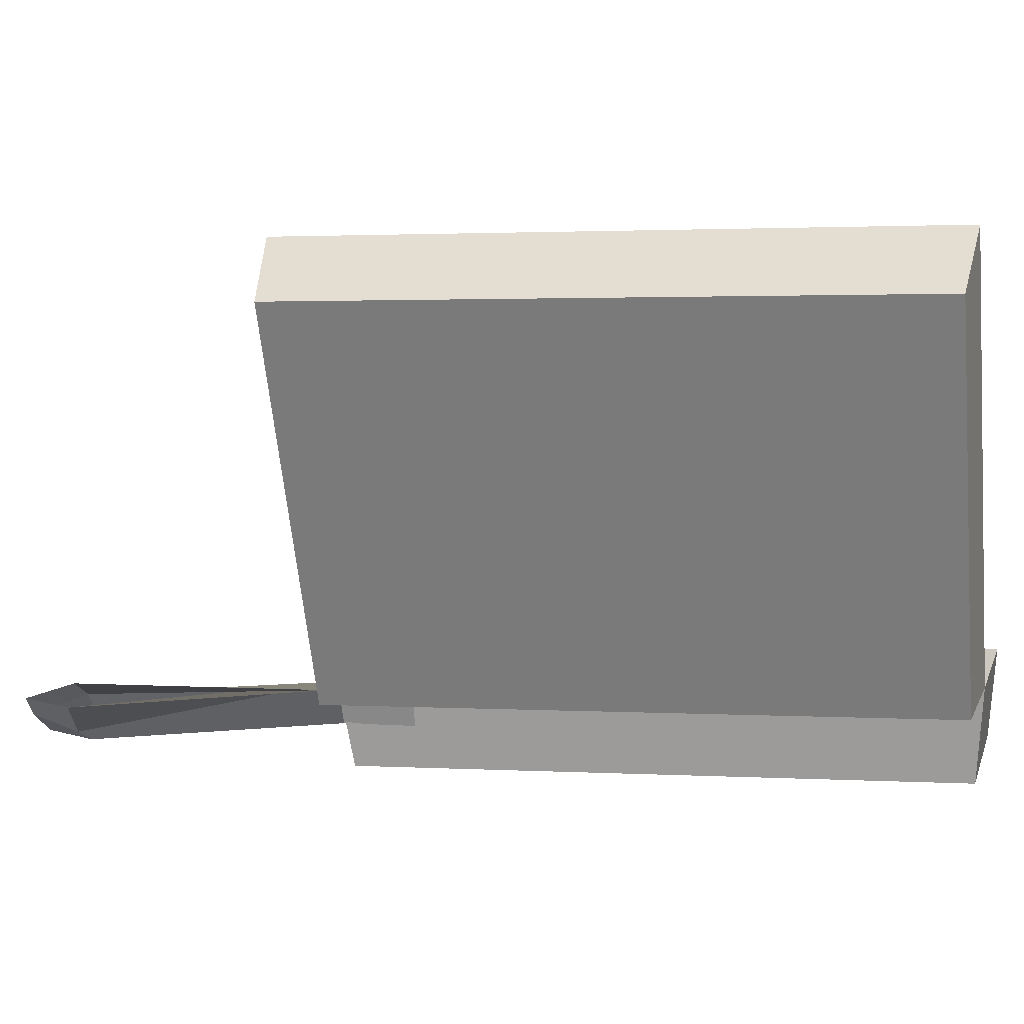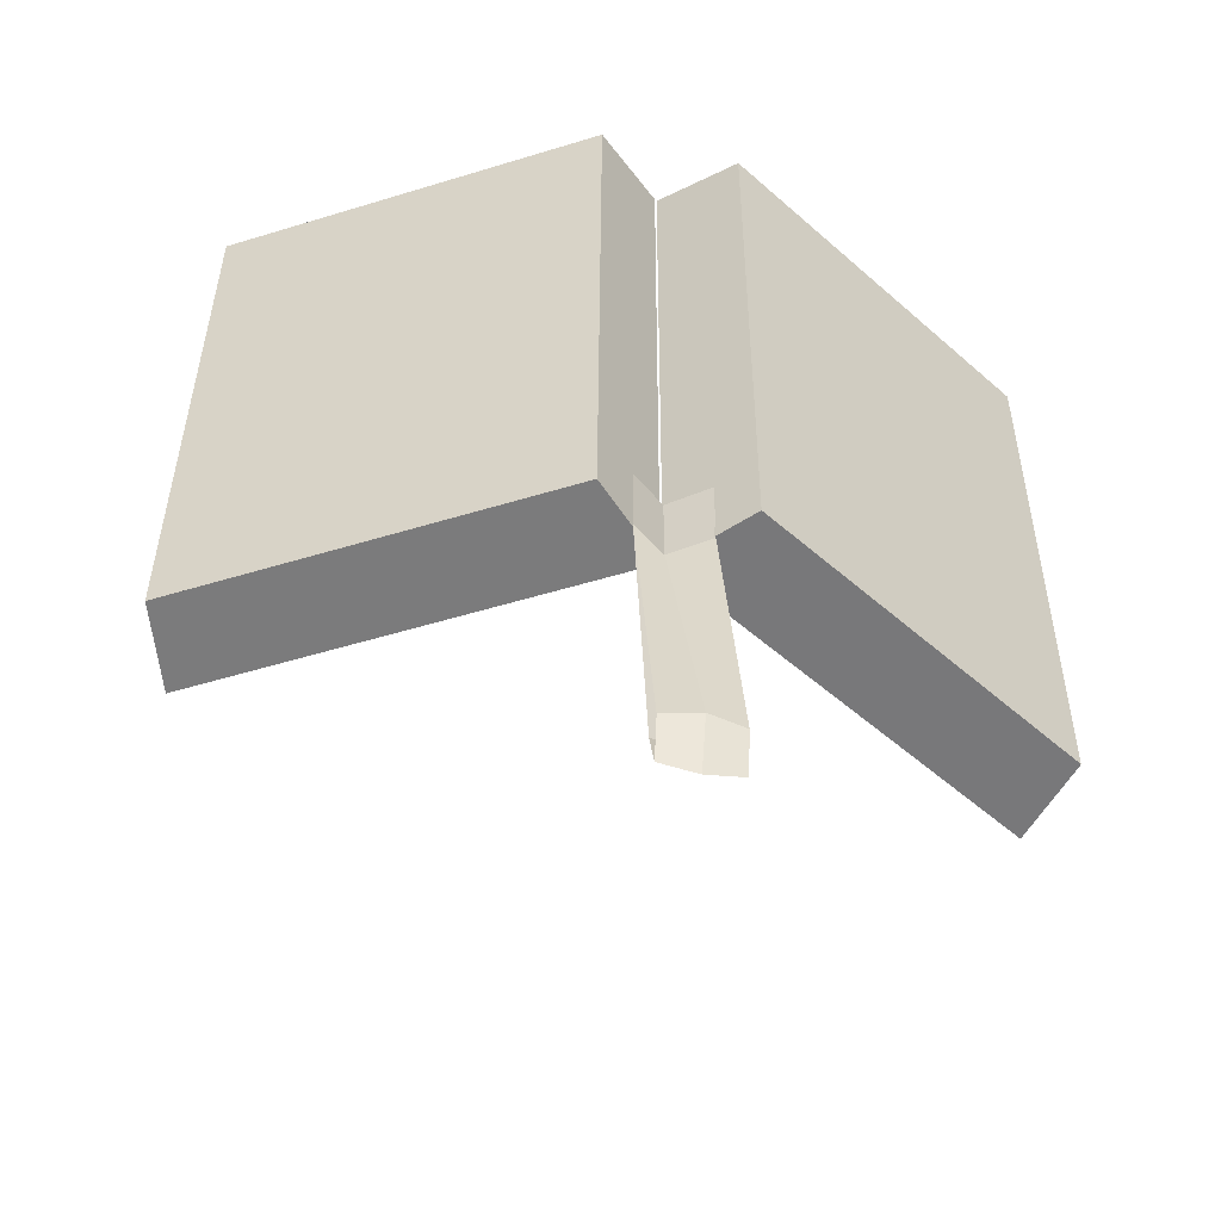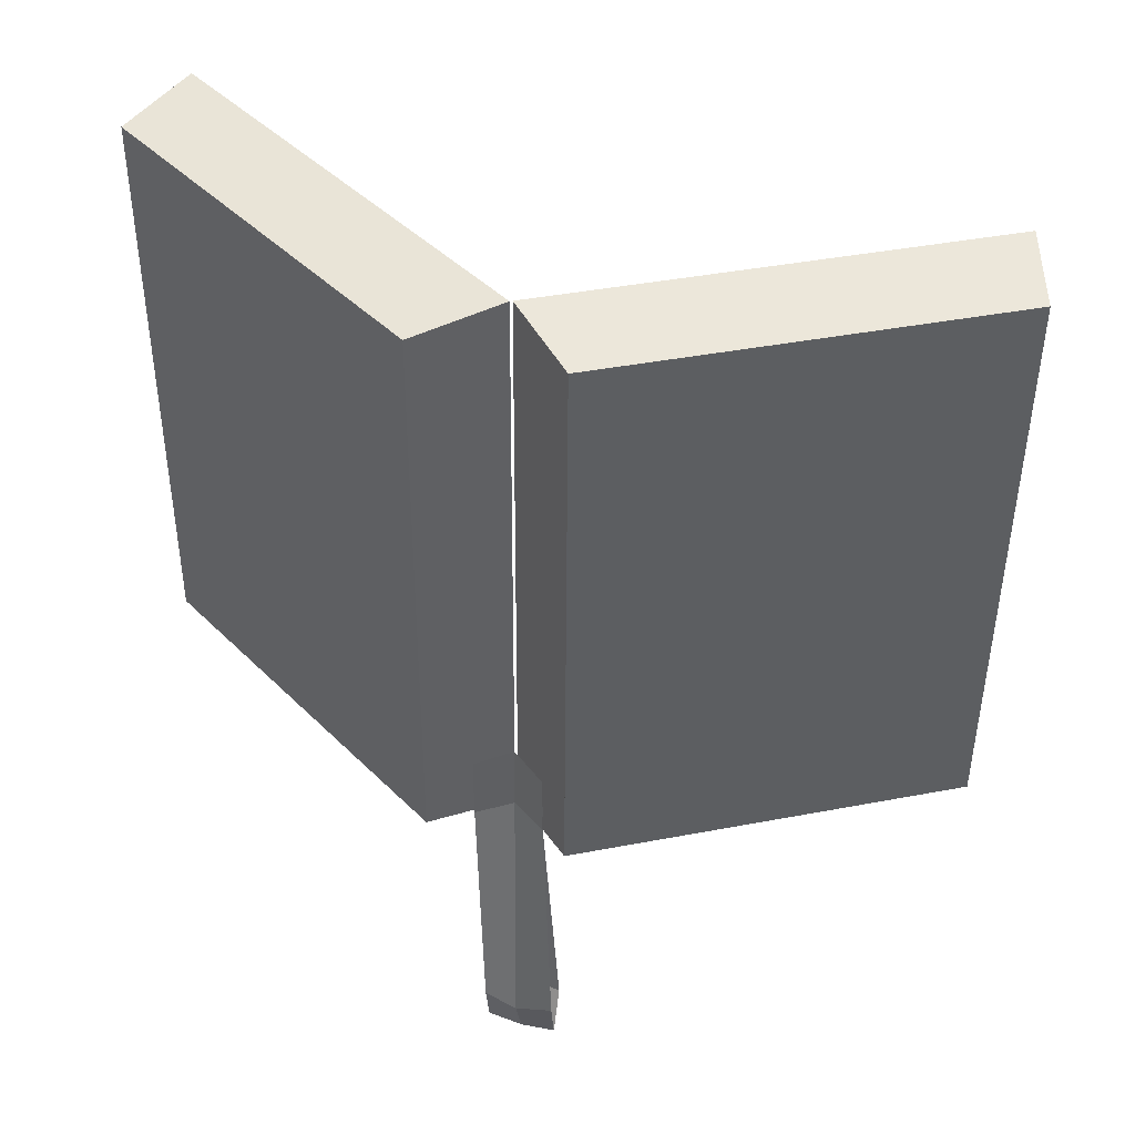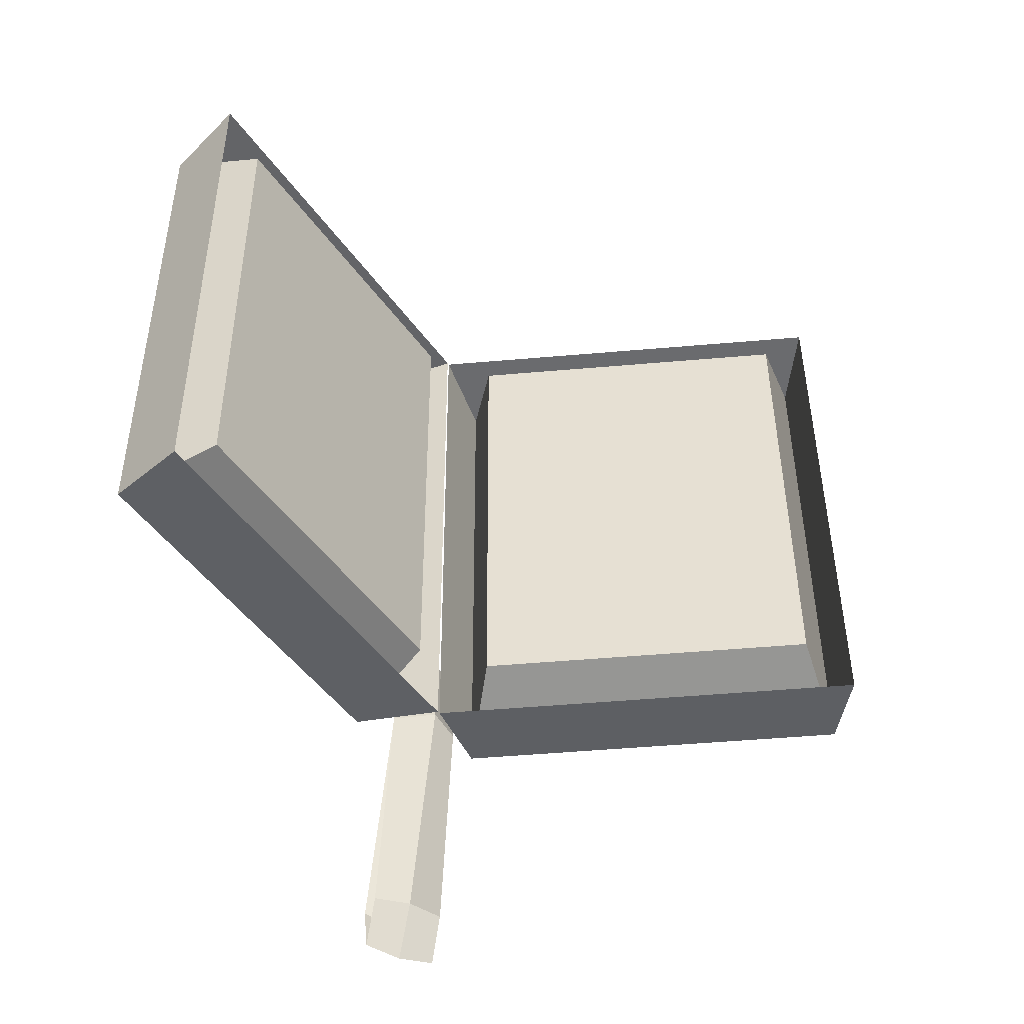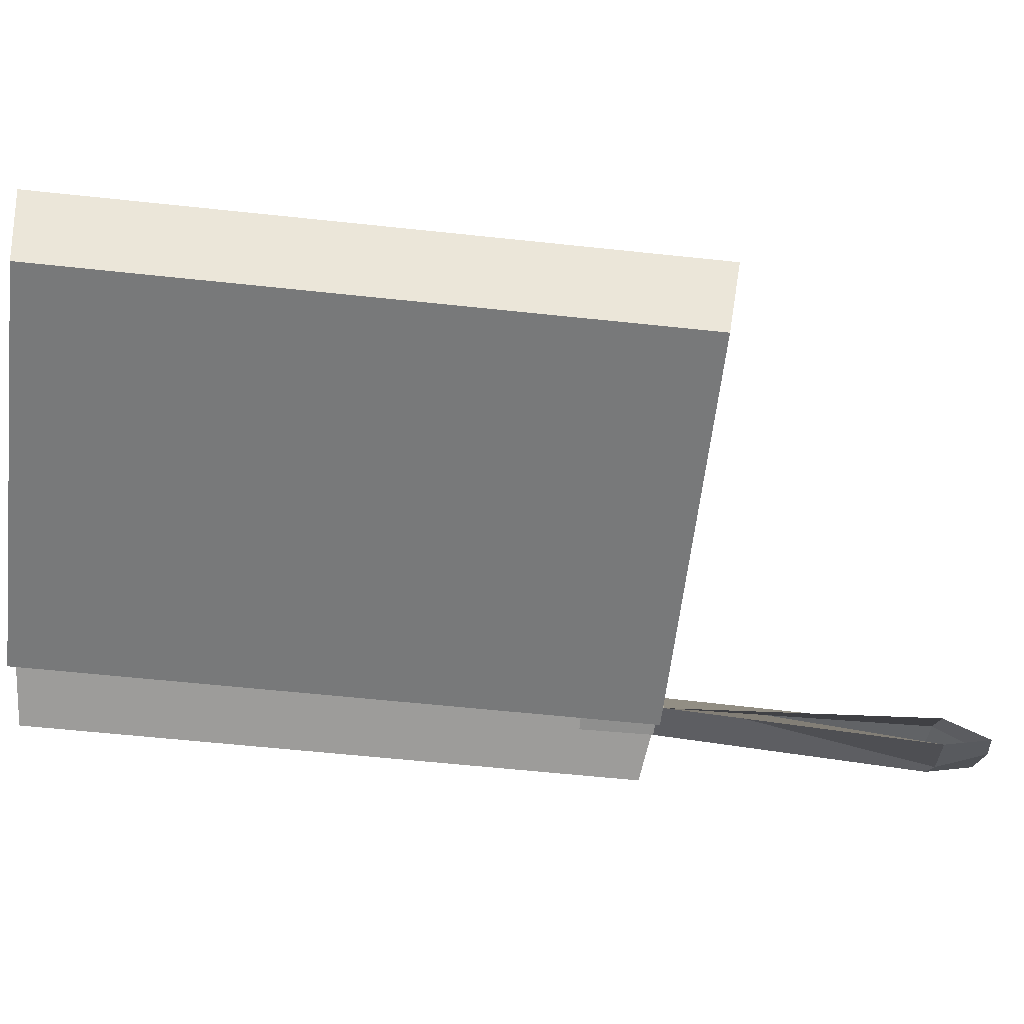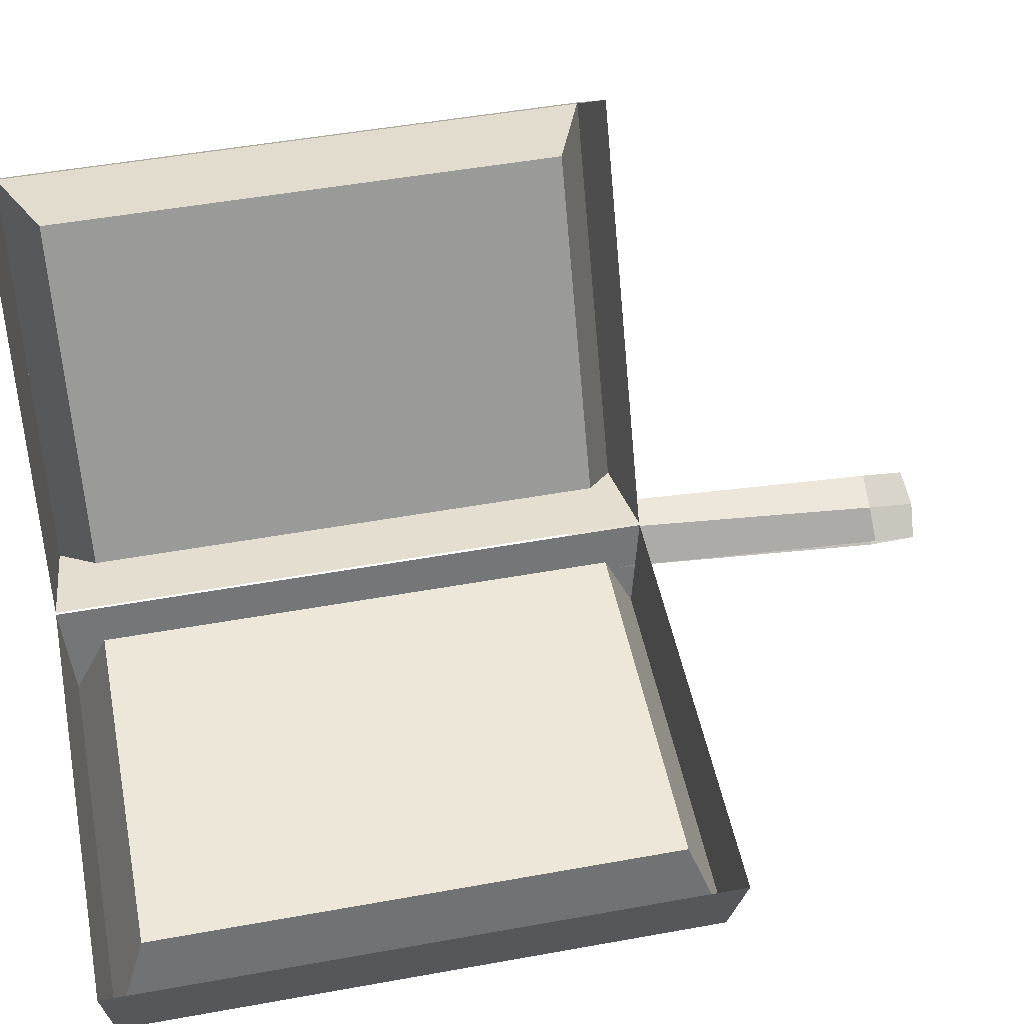
<metadata>
{"format":"obj","ext":"obj","renderer":"f3d","projection":"perspective","resolution":1024,"background":"white","views":[{"elev":1.8,"azim":-77.4,"up":"+Y"},{"elev":-51.5,"azim":-43.9,"up":"+Z"},{"elev":43.3,"azim":-13.4,"up":"+Z"},{"elev":-48.0,"azim":123.1,"up":"+Z"},{"elev":-58.1,"azim":84.0,"up":"+Y"},{"elev":49.2,"azim":79.0,"up":"+Y"}]}
</metadata>
<code>
o Med_Kit_Closed.001
v 0.05282 0.07198 1.632
v 2.346 0.05397 1.617
v -0.1696 0.3326 -3.484
v 0.00305 0.2261 -3.455
v 0.03123 0.07198 -1.695
v 2.324 0.05397 -1.71
v -0.02165 0.1834 -3.201
v -0.03347 0.3059 -1.339
v -0.08741 0.587 1.684
v 2.464 0.567 1.667
v -0.1098 0.587 -1.761
v 2.442 0.567 -1.778
v -0.2197 0.2484 -3.2
v -0.1312 0.5538 -1.335
v -0.03285 0.3111 -1.738
v -0.09923 0.4435 -3.189
v -0.1375 0.5478 -1.743
v 0.05543 0.3082 -3.194
v -0.342 0.439 -3.453
v -0.3667 0.3963 -3.199
v -0.3695 0.5189 -1.337
v -0.1021 0.5866 1.684
v -1.284 2.848 1.691
v -0.1264 0.5886 -1.761
v -1.306 2.848 -1.753
v -0.3689 0.5241 -1.736
v -0.2896 0.5211 -3.192
v -0.08741 0.587 1.684
v -0.6249 0.4767 1.636
v -1.687 2.509 1.643
v -0.6465 0.4767 -1.691
v -1.709 2.509 -1.684
v -1.284 2.848 1.691
v -1.306 2.848 -1.753
v -0.1679 0.8952 1.41
v -1.088 2.656 1.416
v -0.1866 0.8952 -1.471
v -1.107 2.656 -1.465
v 0.194 0.6411 1.424
v 2.202 0.6253 1.411
v 0.1751 0.6411 -1.49
v 2.183 0.6253 -1.503
f 11 12 6 5
f 2 1 39 40
f 9 11 5 1
f 12 10 2 6
f 8 15 17 14
f 13 7 4 3
f 1 2 10 9
f 4 18 16 3
f 17 15 7 13
f 15 17 16 18
f 22 23 33
f 11 9 28
f 23 25 34 33
f 21 14 17 26
f 13 3 19 20
f 25 24 34
f 19 3 16 27
f 17 13 20 26
f 26 27 16 17
f 24 31 32 34
f 29 30 36 35
f 22 29 31 24
f 34 32 30 33
f 29 22 33 30
f 37 35 36 38
f 31 29 35 37
f 30 32 38 36
f 32 31 37 38
f 41 42 40 39
f 6 2 40 42
f 5 6 42 41
f 1 5 41 39
f 29 31 32 30
f 5 1 2 6

</code>
